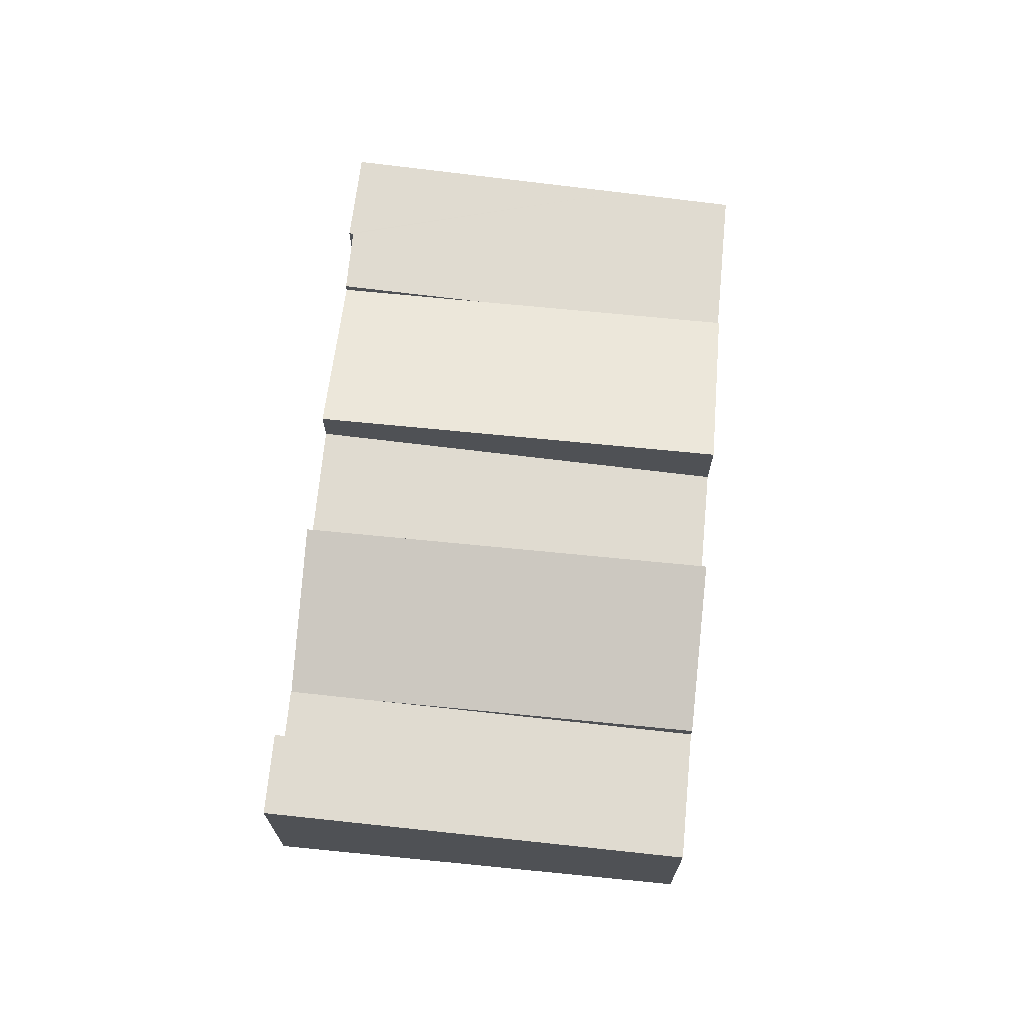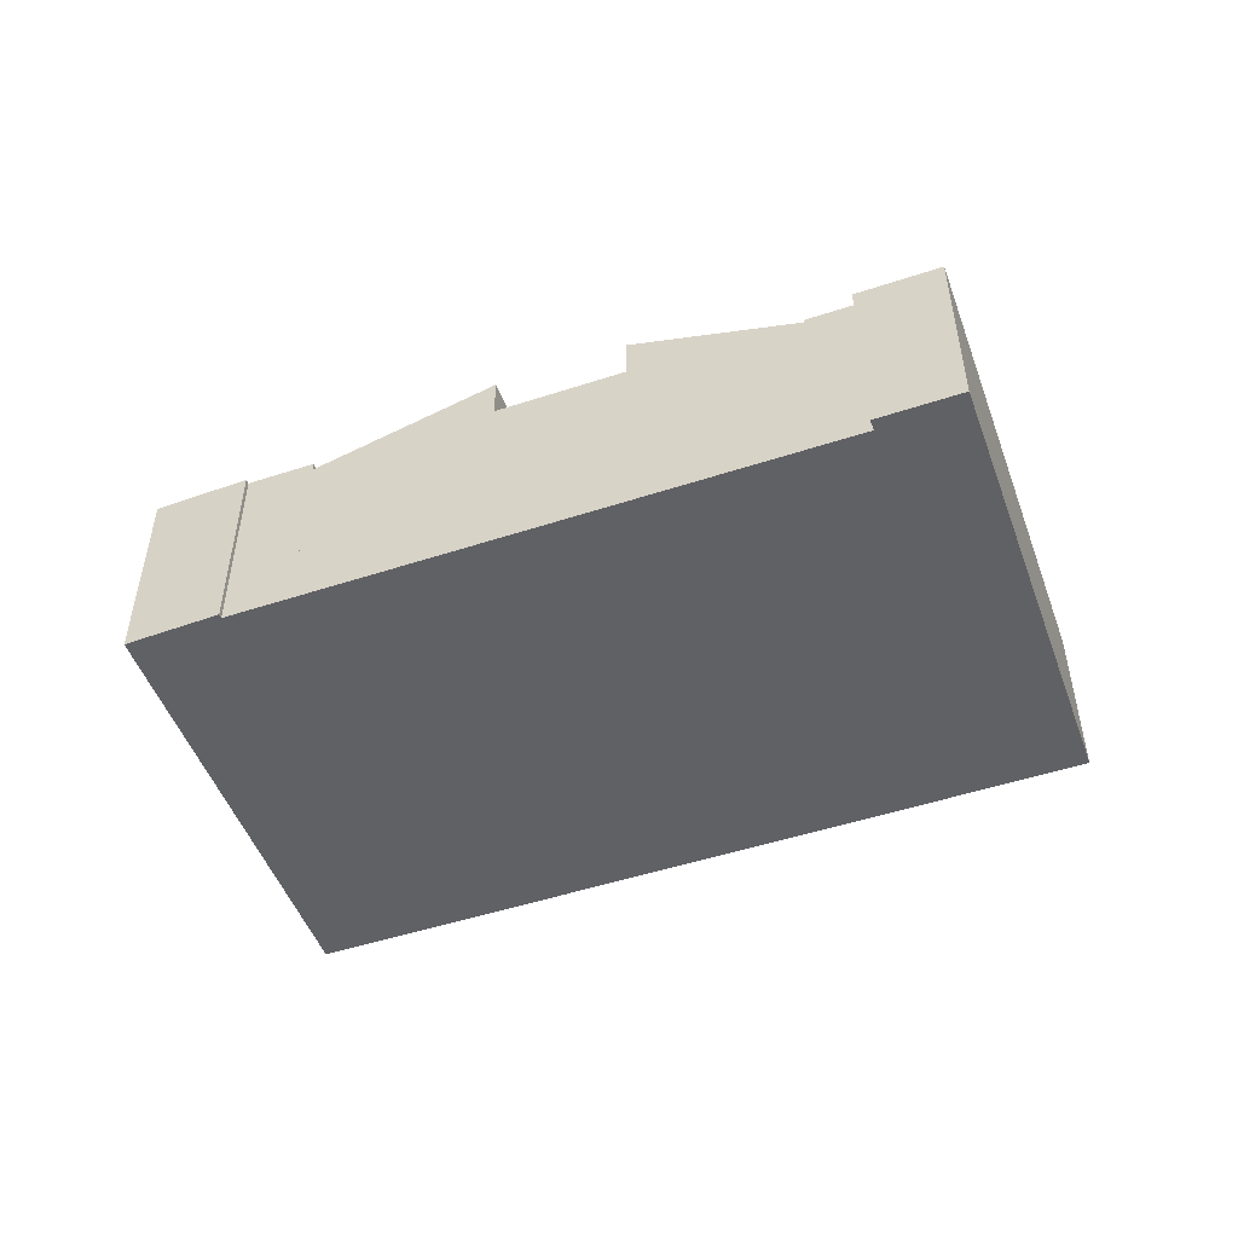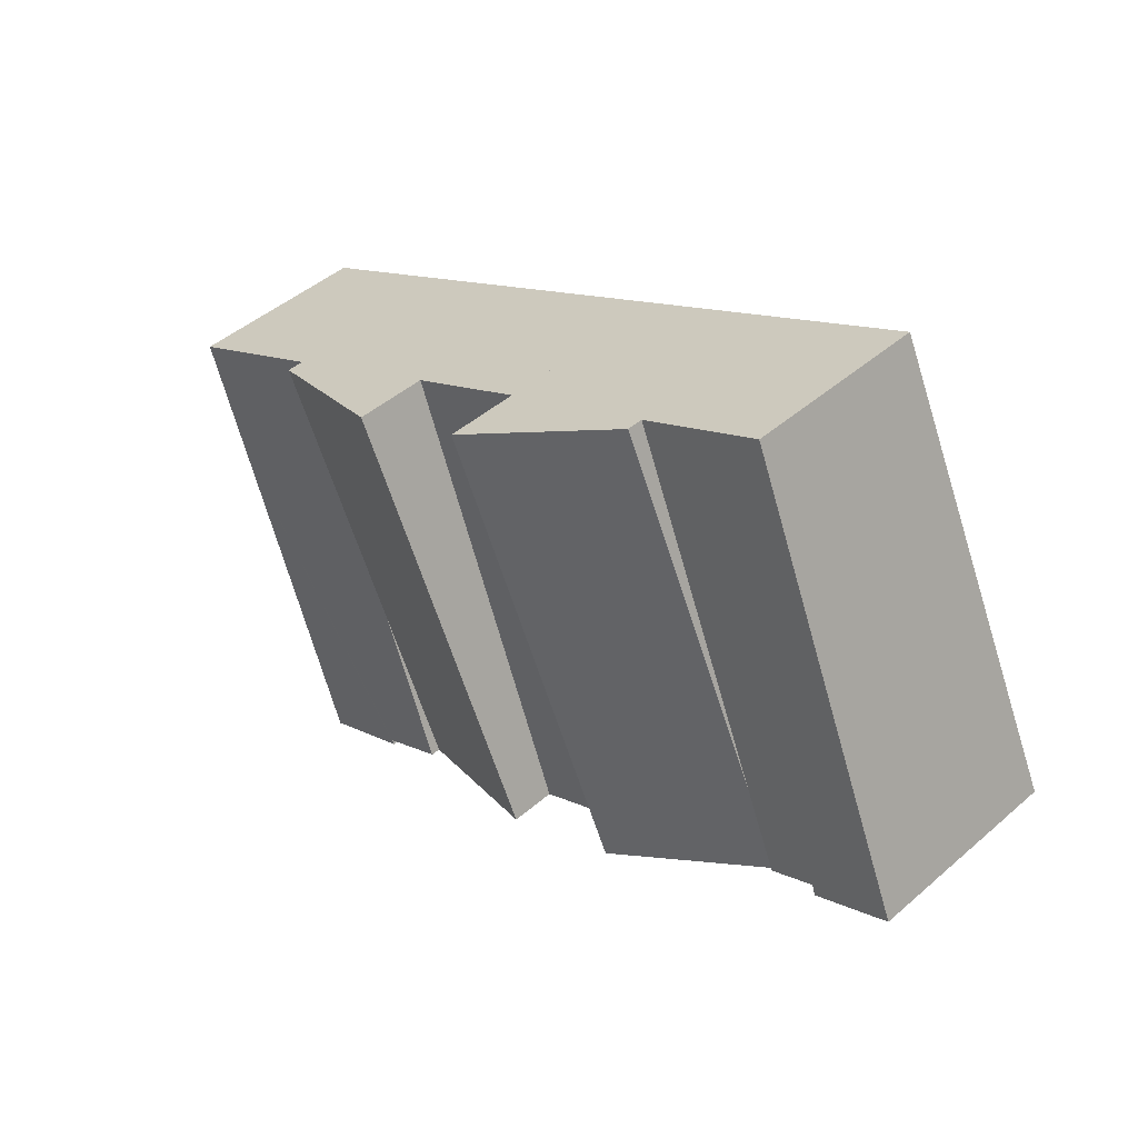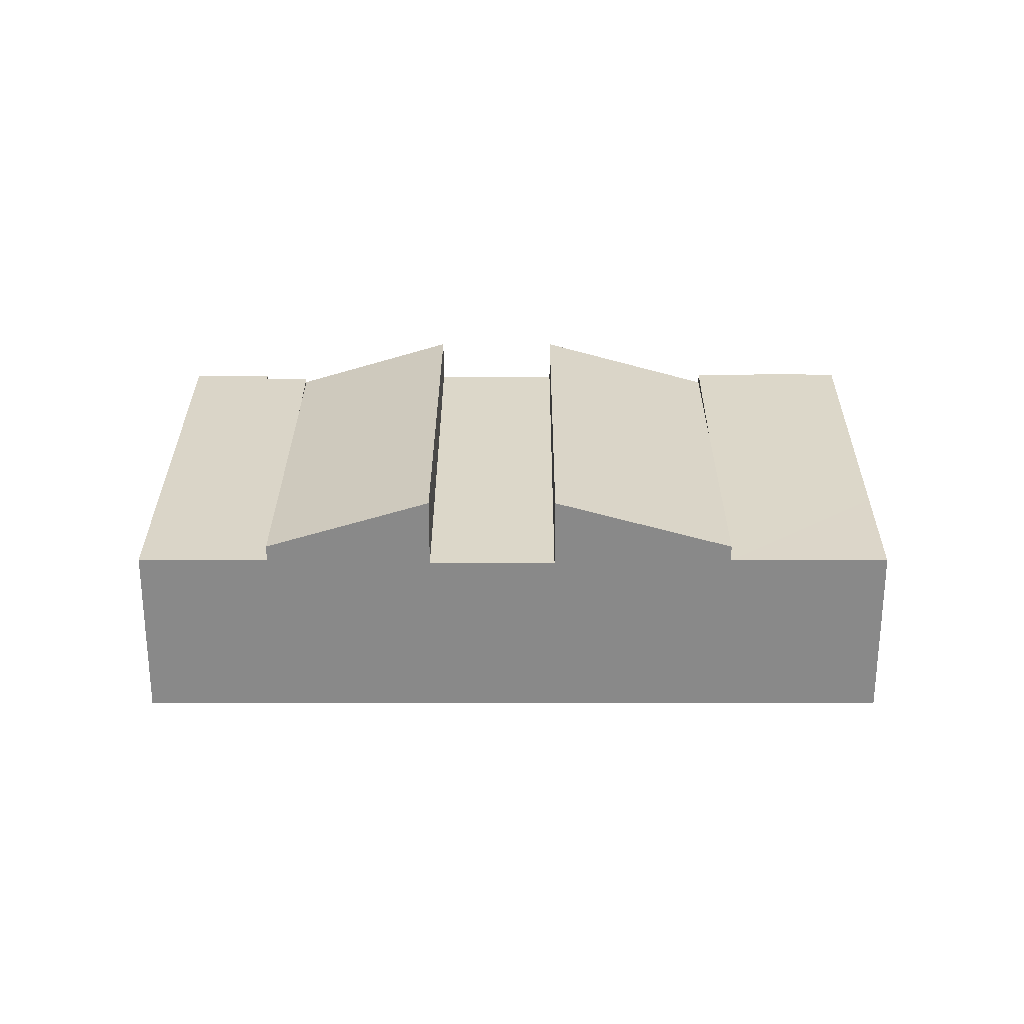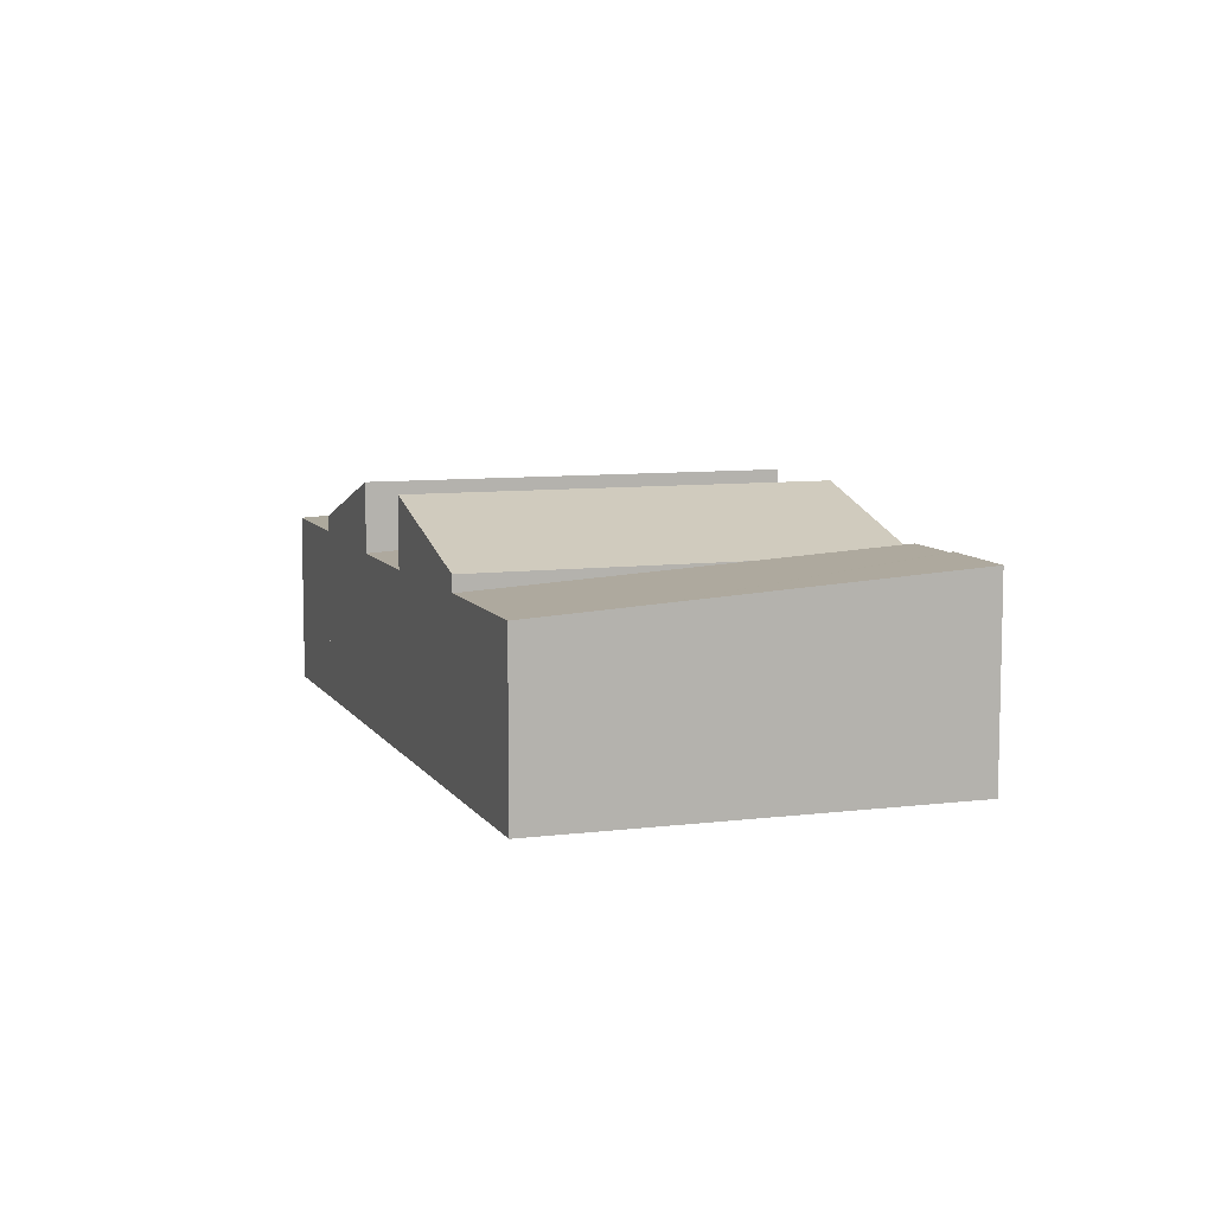
<metadata>
{"format":"obj","ext":"obj","renderer":"f3d","projection":"perspective","resolution":1024,"background":"white","views":[{"elev":70.3,"azim":-59.1,"up":"+Y"},{"elev":-50.3,"azim":-134.8,"up":"+Y"},{"elev":45.6,"azim":-134.9,"up":"+Z"},{"elev":26.9,"azim":25.5,"up":"+Y"},{"elev":8.4,"azim":96.3,"up":"+Y"}]}
</metadata>
<code>
v  22.29 7.206 -10.32
v  30.12 6.548 -1.706
v  25.42 7.2 -11.7
v  22.35 7.196 -10.18
v  20.15 7.196 -9.132
v  22.57 6.86 -3.991
v  26.77 6.279 4.908
v  32.05 6.281 2.396
v  20.15 5.592e-16 -9.132
v  22.57 2.444e-16 -3.991
v  26.77 -3.005e-16 4.908
v  22.29 6.322e-16 -10.32
v  22.35 6.233e-16 -10.18
v  32.05 -1.467e-16 2.396
v  30.12 1.045e-16 -1.706
v  25.42 7.165e-16 -11.7
v  5.743 6.862 0.949
v  6.806 6.312 14.42
v  11.13 6.313 12.36
v  4.496 6.989 -1.694
v  2.901 6.989 -0.936
v  0 7.006 4.29e-16
v  2.752 7.006 -1.297
v  0 0 0
v  6.806 -8.83e-16 14.42
v  11.13 -7.569e-16 12.36
v  5.743 -5.811e-17 0.949
v  4.496 1.037e-16 -1.694
v  2.901 5.731e-17 -0.936
v  2.752 7.942e-17 -1.297
v  14.2 8.67 -6.306
v  20.15 6.86 -9.132
v  20.83 8.67 7.74
v  26.77 6.86 4.908
v  22.85 8.055 6.778
v  14.2 3.861e-16 -6.306
v  20.83 -4.739e-16 7.74
v  22.85 -4.15e-16 6.778
v  9.991 8.673 -4.305
v  11.13 6.862 12.36
v  16.62 8.673 9.745
v  4.496 6.862 -1.694
v  16.62 -5.967e-16 9.745
v  9.991 2.636e-16 -4.305
v  9.991 7.093 -4.305
v  20.83 6.177 7.74
v  14.2 7.094 -6.306
v  16.62 6.176 9.745
g defaultobject
f 1 2 3
f 2 1 4
f 2 4 5
f 2 5 6
f 2 6 7
f 2 7 8
f 9 6 5
f 6 9 7
f 7 9 10
f 7 10 11
f 12 4 1
f 4 12 13
f 7 14 8
f 14 7 11
f 14 2 8
f 2 14 3
f 3 14 15
f 3 15 16
f 3 12 1
f 12 3 16
f 13 5 4
f 5 13 9
f 10 14 11
f 14 10 15
f 15 10 16
f 16 10 13
f 13 10 9
f 16 13 12
f 17 18 19
f 18 17 20
f 18 20 21
f 18 21 22
f 22 21 23
f 24 18 22
f 18 24 25
f 18 26 19
f 26 18 25
f 26 17 19
f 17 26 27
f 17 27 20
f 20 27 28
f 28 21 20
f 21 28 29
f 30 22 23
f 22 30 24
f 21 30 23
f 30 21 29
f 30 25 24
f 25 30 29
f 25 29 26
f 26 29 27
f 27 29 28
f 31 6 32
f 6 31 33
f 6 33 34
f 34 33 35
f 36 33 31
f 33 36 37
f 37 35 33
f 35 37 34
f 34 37 11
f 11 37 38
f 11 6 34
f 6 11 10
f 6 10 32
f 32 10 9
f 32 36 31
f 36 32 9
f 9 37 36
f 37 9 10
f 37 10 11
f 37 11 38
f 39 40 41
f 40 39 17
f 17 39 42
f 28 17 42
f 17 28 40
f 40 28 26
f 26 28 27
f 40 43 41
f 43 40 26
f 43 39 41
f 39 43 44
f 44 42 39
f 42 44 28
f 27 43 26
f 43 27 44
f 44 27 28
f 45 46 47
f 46 45 48
f 44 48 45
f 48 44 43
f 48 37 46
f 37 48 43
f 46 36 47
f 36 46 37
f 36 45 47
f 45 36 44
f 44 37 43
f 37 44 36

</code>
